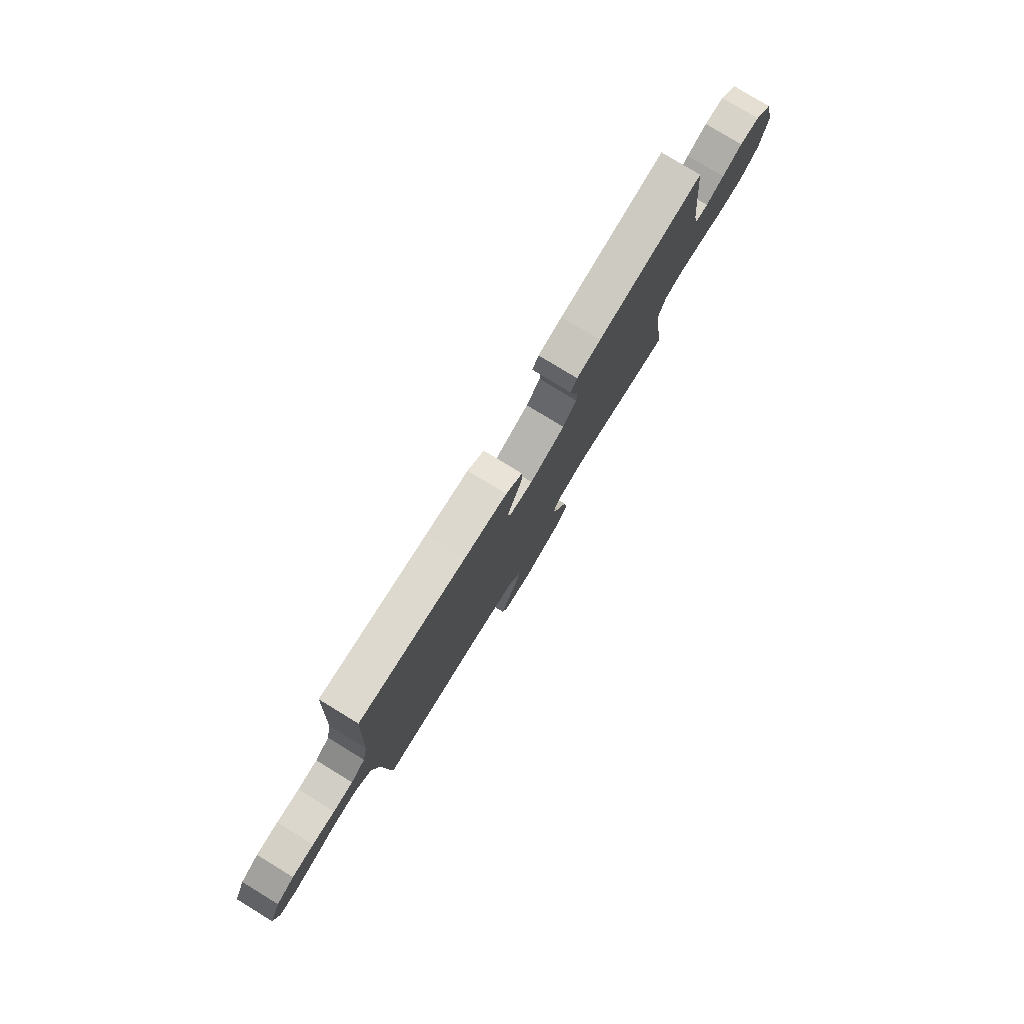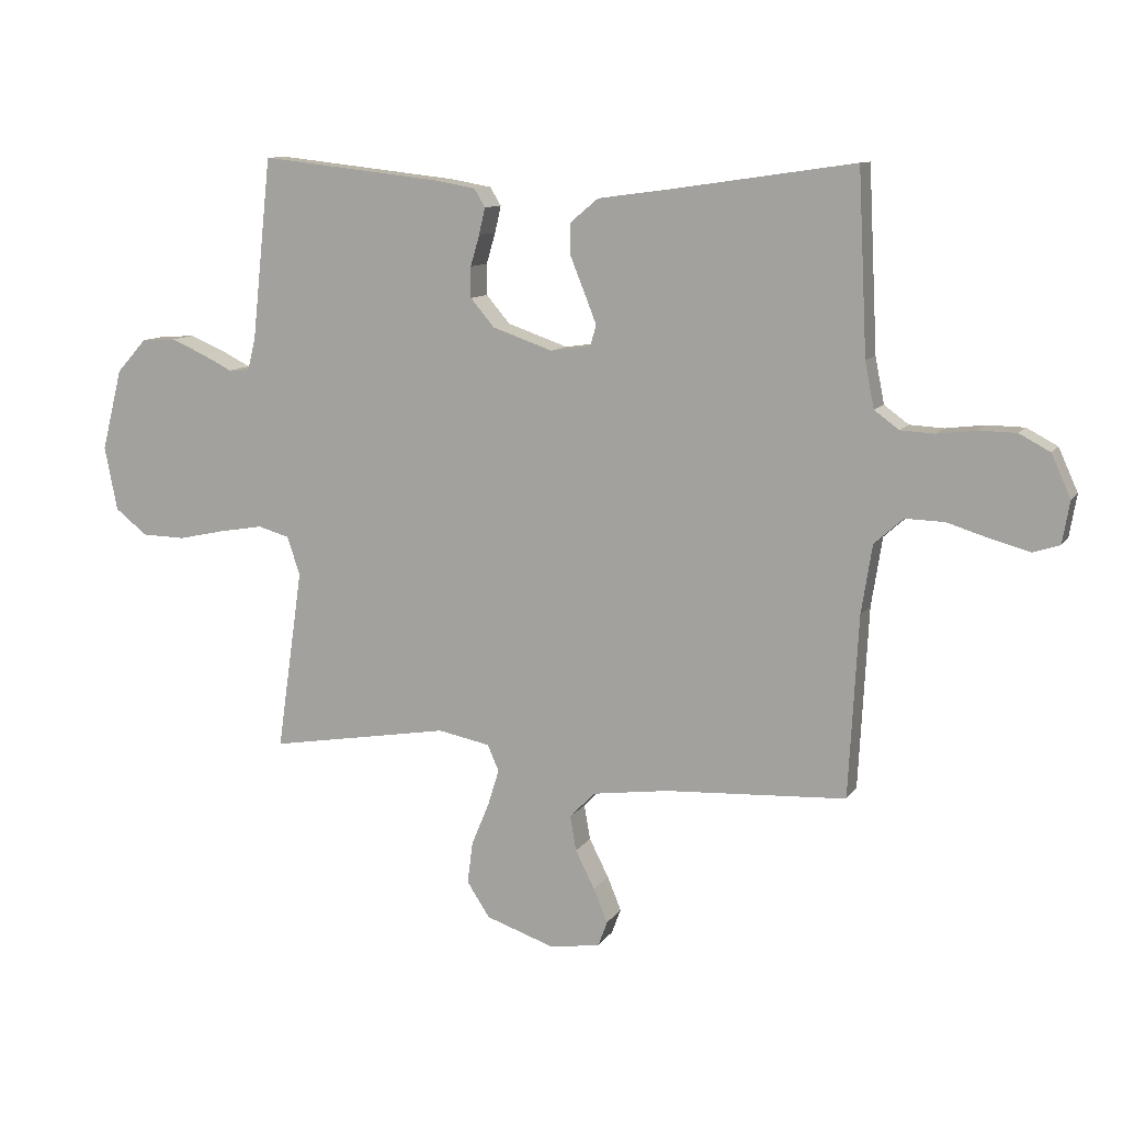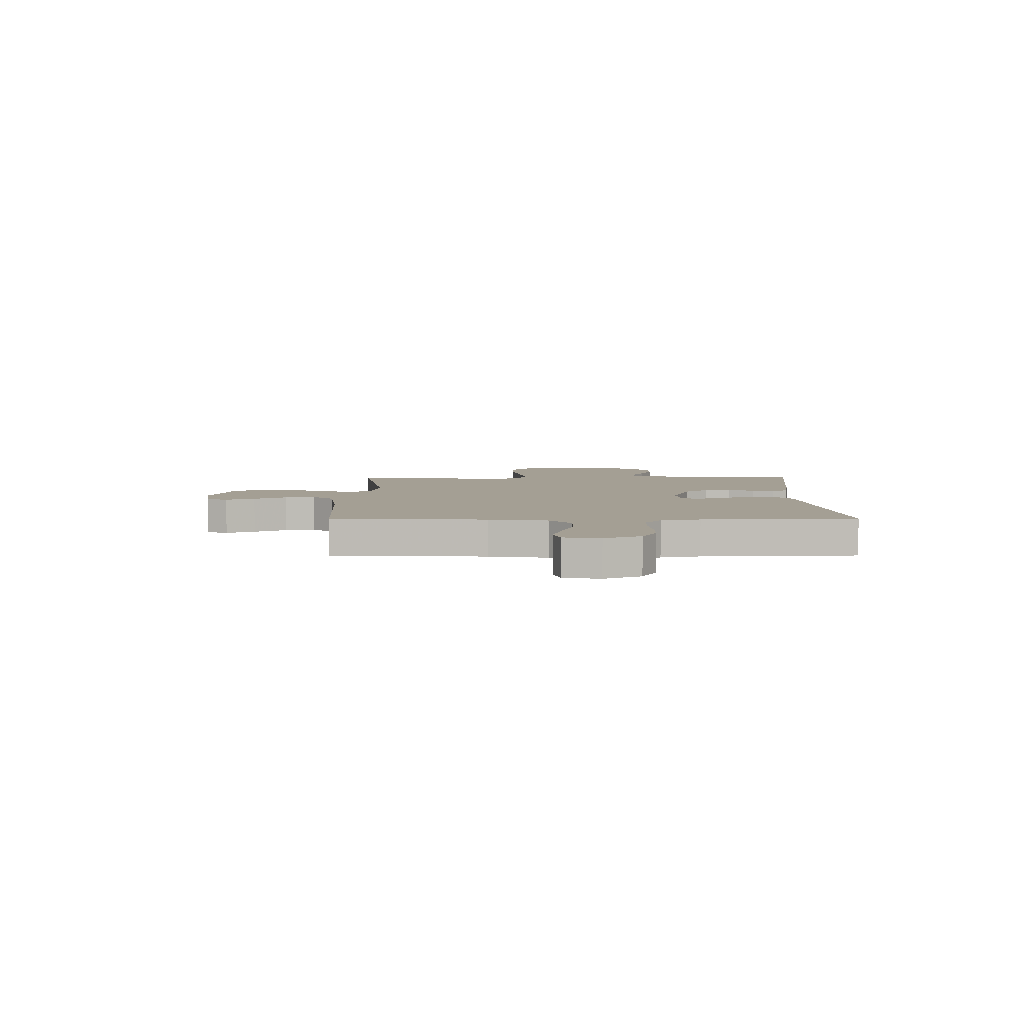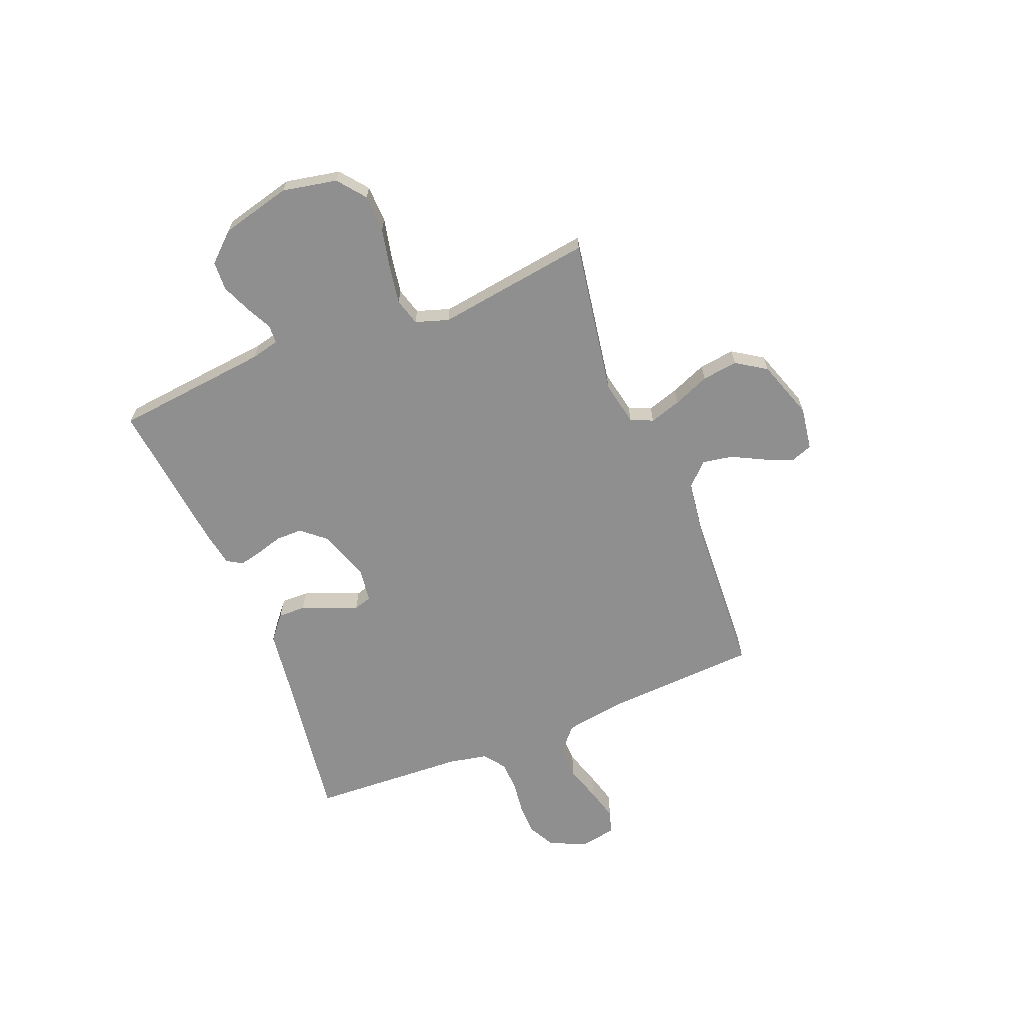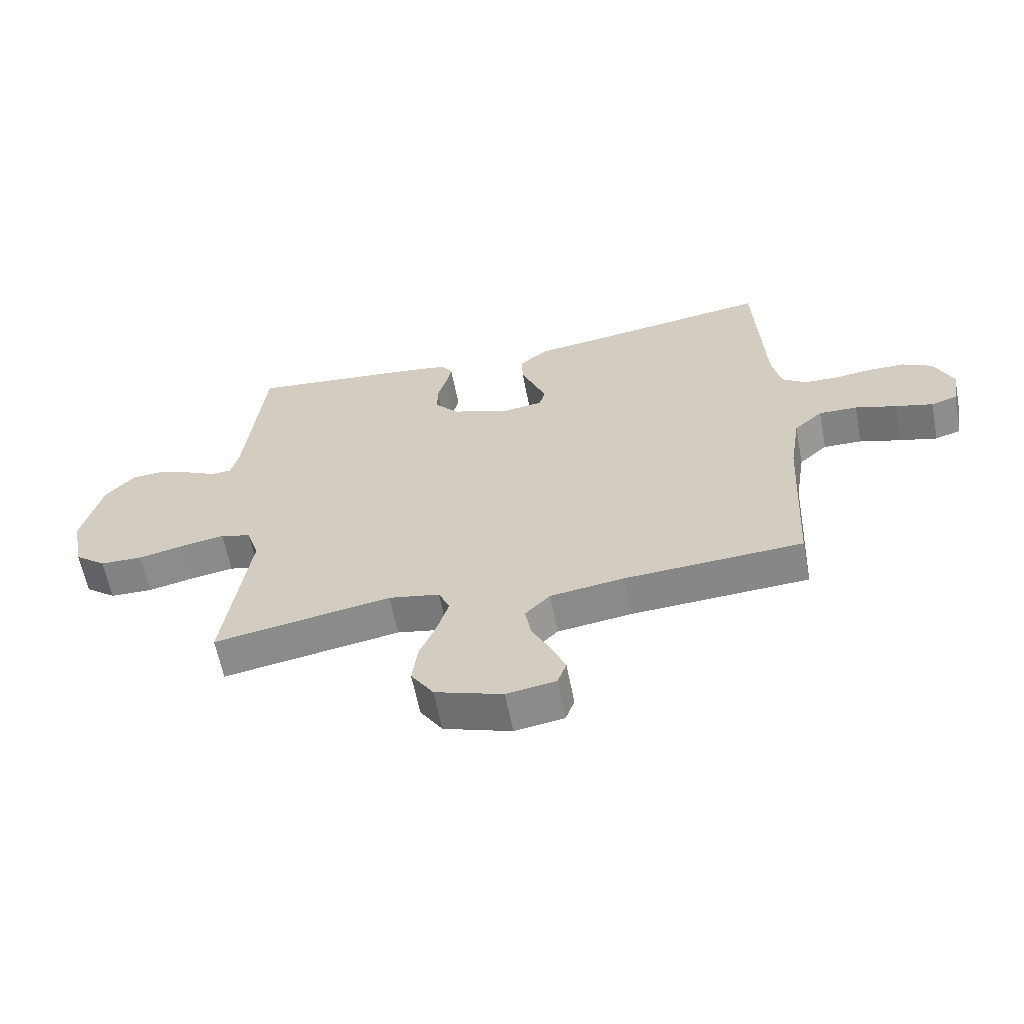
<metadata>
{"format":"obj","ext":"obj","renderer":"f3d","projection":"perspective","resolution":1024,"background":"white","views":[{"elev":79.5,"azim":-58.6,"up":"+Z"},{"elev":10.5,"azim":-159.9,"up":"+Z"},{"elev":5.5,"azim":-90.1,"up":"+Y"},{"elev":-65.4,"azim":111.9,"up":"+Y"},{"elev":-61.6,"azim":-169.0,"up":"+Z"}]}
</metadata>
<code>
v -0.5 0.07 -0.5
v -0.516 0.07 -0.2
v -0.534 0.07 -0.086
v -0.582 0.07 -0.043
v -0.647 0.07 -0.045
v -0.717 0.07 -0.067
v -0.78 0.07 -0.084
v -0.824 0.07 -0.07
v -0.836 0.07 0
v -0.804 0.07 0.071
v -0.753 0.07 0.098
v -0.691 0.07 0.099
v -0.627 0.07 0.091
v -0.571 0.07 0.094
v -0.53 0.07 0.124
v -0.515 0.07 0.2
v -0.5 0.07 0.5
v -0.2 0.07 0.457
v -0.079 0.07 0.441
v -0.032 0.07 0.402
v -0.033 0.07 0.349
v -0.056 0.07 0.292
v -0.076 0.07 0.241
v -0.066 0.07 0.206
v 0 0.07 0.197
v 0.1 0.07 0.232
v 0.139 0.07 0.278
v 0.139 0.07 0.329
v 0.124 0.07 0.38
v 0.114 0.07 0.424
v 0.132 0.07 0.454
v 0.2 0.07 0.466
v 0.5 0.07 0.5
v 0.532 0.07 0.2
v 0.545 0.07 0.146
v 0.58 0.07 0.144
v 0.63 0.07 0.169
v 0.687 0.07 0.193
v 0.743 0.07 0.19
v 0.793 0.07 0.135
v 0.827 0.07 0
v 0.806 0.07 -0.106
v 0.753 0.07 -0.148
v 0.681 0.07 -0.15
v 0.602 0.07 -0.133
v 0.53 0.07 -0.121
v 0.478 0.07 -0.136
v 0.457 0.07 -0.2
v 0.5 0.07 -0.5
v 0.2 0.07 -0.45
v 0.114 0.07 -0.467
v 0.095 0.07 -0.51
v 0.114 0.07 -0.571
v 0.143 0.07 -0.641
v 0.152 0.07 -0.71
v 0.114 0.07 -0.768
v 0 0.07 -0.807
v -0.083 0.07 -0.794
v -0.098 0.07 -0.753
v -0.075 0.07 -0.697
v -0.043 0.07 -0.634
v -0.033 0.07 -0.576
v -0.075 0.07 -0.533
v -0.2 0.07 -0.516
v -0.5 0 -0.5
v -0.516 0 -0.2
v -0.534 0 -0.086
v -0.582 0 -0.043
v -0.647 0 -0.045
v -0.717 0 -0.067
v -0.78 0 -0.084
v -0.824 0 -0.07
v -0.836 0 0
v -0.804 0 0.071
v -0.753 0 0.098
v -0.691 0 0.099
v -0.627 0 0.091
v -0.571 0 0.094
v -0.53 0 0.124
v -0.515 0 0.2
v -0.5 0 0.5
v -0.2 0 0.457
v -0.079 0 0.441
v -0.032 0 0.402
v -0.033 0 0.349
v -0.056 0 0.292
v -0.076 0 0.241
v -0.066 0 0.206
v 0 0 0.197
v 0.1 0 0.232
v 0.139 0 0.278
v 0.139 0 0.329
v 0.124 0 0.38
v 0.114 0 0.424
v 0.132 0 0.454
v 0.2 0 0.466
v 0.5 0 0.5
v 0.532 0 0.2
v 0.545 0 0.146
v 0.58 0 0.144
v 0.63 0 0.169
v 0.687 0 0.193
v 0.743 0 0.19
v 0.793 0 0.135
v 0.827 0 0
v 0.806 0 -0.106
v 0.753 0 -0.148
v 0.681 0 -0.15
v 0.602 0 -0.133
v 0.53 0 -0.121
v 0.478 0 -0.136
v 0.457 0 -0.2
v 0.5 0 -0.5
v 0.2 0 -0.45
v 0.114 0 -0.467
v 0.095 0 -0.51
v 0.114 0 -0.571
v 0.143 0 -0.641
v 0.152 0 -0.71
v 0.114 0 -0.768
v 0 0 -0.807
v -0.083 0 -0.794
v -0.098 0 -0.753
v -0.075 0 -0.697
v -0.043 0 -0.634
v -0.033 0 -0.576
v -0.075 0 -0.533
v -0.2 0 -0.516
f 58 59 60 61
f 56 57 58 61
f 56 61 62
f 53 54 55 56
f 52 53 56 62
f 51 52 62 63
f 48 49 50
f 47 48 50 51
f 42 43 44 45
f 42 45 46
f 41 42 46
f 40 41 46 47
f 36 37 38 39
f 36 39 40 47
f 31 32 33 34
f 31 34 35
f 28 29 30 31
f 28 31 35
f 27 28 35
f 26 27 35
f 25 26 35
f 19 20 21 22
f 18 19 22 23
f 16 17 18 23
f 15 16 23 24
f 10 11 12 13
f 10 13 14
f 9 10 14
f 8 9 14
f 5 6 7 8
f 5 8 14
f 4 5 14 15
f 64 1 2
f 64 2 3
f 63 64 3
f 51 63 3
f 35 36 47 51
f 25 35 51 3
f 15 24 25
f 3 4 15 25
f 125 124 123 122
f 125 122 121 120
f 126 125 120
f 120 119 118 117
f 126 120 117 116
f 127 126 116 115
f 114 113 112
f 115 114 112 111
f 109 108 107 106
f 110 109 106
f 110 106 105
f 111 110 105 104
f 103 102 101 100
f 111 104 103 100
f 98 97 96 95
f 99 98 95
f 95 94 93 92
f 99 95 92
f 99 92 91
f 99 91 90
f 99 90 89
f 86 85 84 83
f 87 86 83 82
f 87 82 81 80
f 88 87 80 79
f 77 76 75 74
f 78 77 74
f 78 74 73
f 78 73 72
f 72 71 70 69
f 78 72 69
f 79 78 69 68
f 66 65 128
f 67 66 128
f 67 128 127
f 67 127 115
f 115 111 100 99
f 67 115 99 89
f 89 88 79
f 89 79 68 67
f 1 65 66 2
f 2 66 67 3
f 3 67 68 4
f 4 68 69 5
f 5 69 70 6
f 6 70 71 7
f 7 71 72 8
f 8 72 73 9
f 9 73 74 10
f 10 74 75 11
f 11 75 76 12
f 12 76 77 13
f 13 77 78 14
f 14 78 79 15
f 15 79 80 16
f 16 80 81 17
f 17 81 82 18
f 18 82 83 19
f 19 83 84 20
f 20 84 85 21
f 21 85 86 22
f 22 86 87 23
f 23 87 88 24
f 24 88 89 25
f 25 89 90 26
f 26 90 91 27
f 27 91 92 28
f 28 92 93 29
f 29 93 94 30
f 30 94 95 31
f 31 95 96 32
f 32 96 97 33
f 33 97 98 34
f 34 98 99 35
f 35 99 100 36
f 36 100 101 37
f 37 101 102 38
f 38 102 103 39
f 39 103 104 40
f 40 104 105 41
f 41 105 106 42
f 42 106 107 43
f 43 107 108 44
f 44 108 109 45
f 45 109 110 46
f 46 110 111 47
f 47 111 112 48
f 48 112 113 49
f 49 113 114 50
f 50 114 115 51
f 51 115 116 52
f 52 116 117 53
f 53 117 118 54
f 54 118 119 55
f 55 119 120 56
f 56 120 121 57
f 57 121 122 58
f 58 122 123 59
f 59 123 124 60
f 60 124 125 61
f 61 125 126 62
f 62 126 127 63
f 63 127 128 64
f 64 128 65 1

</code>
